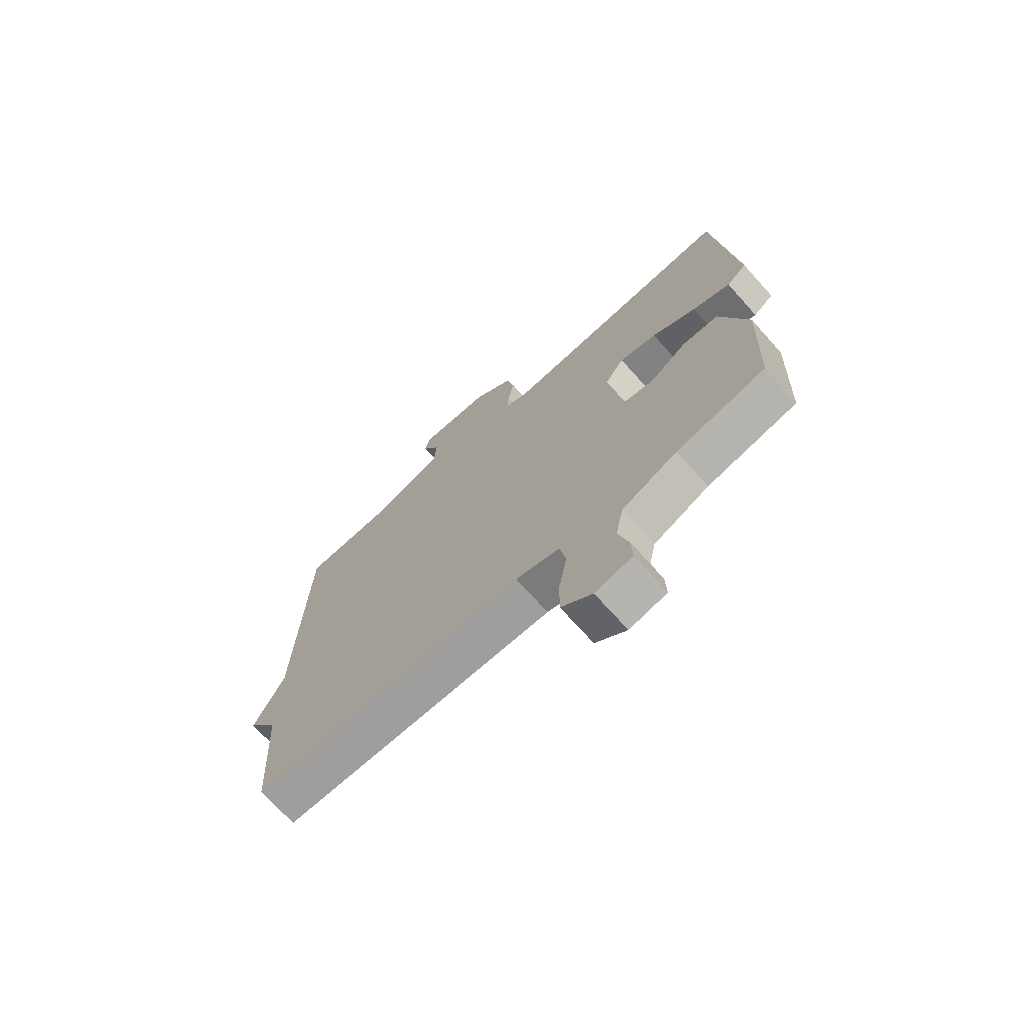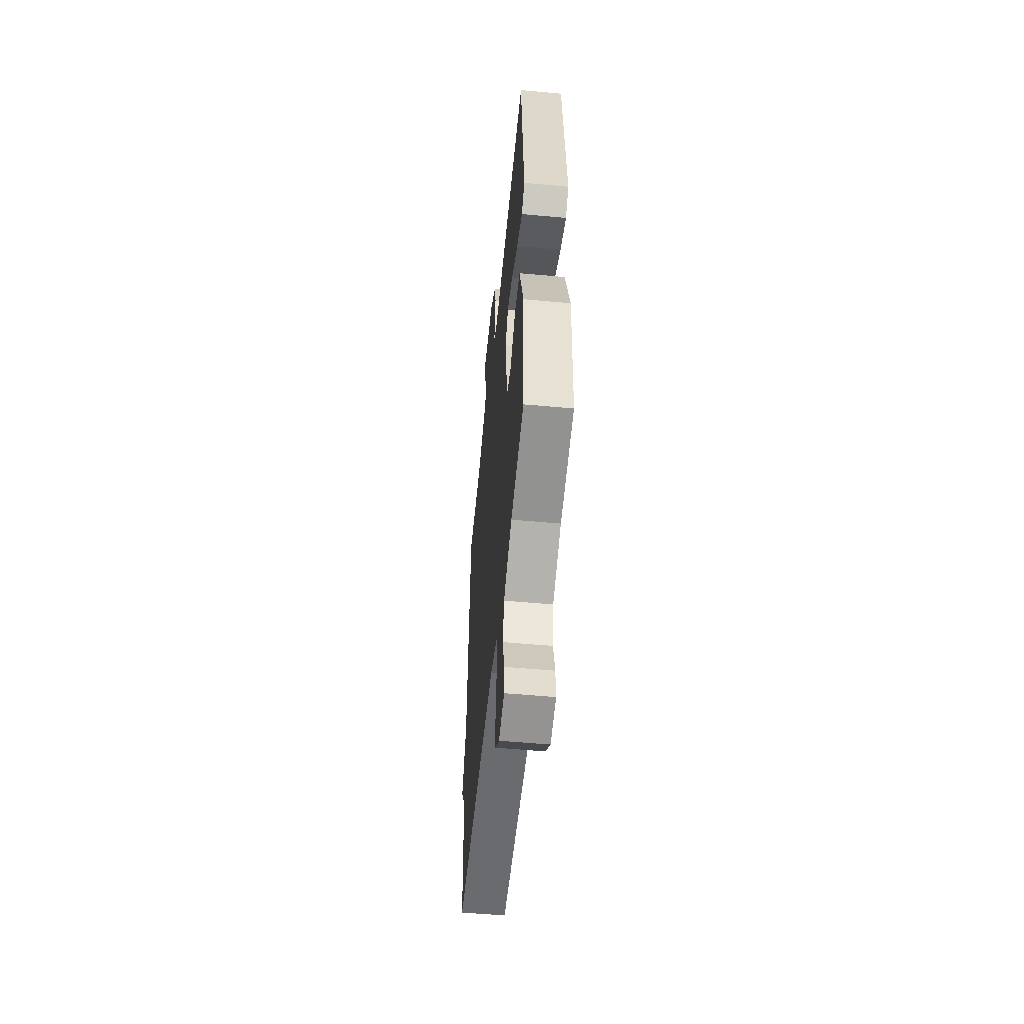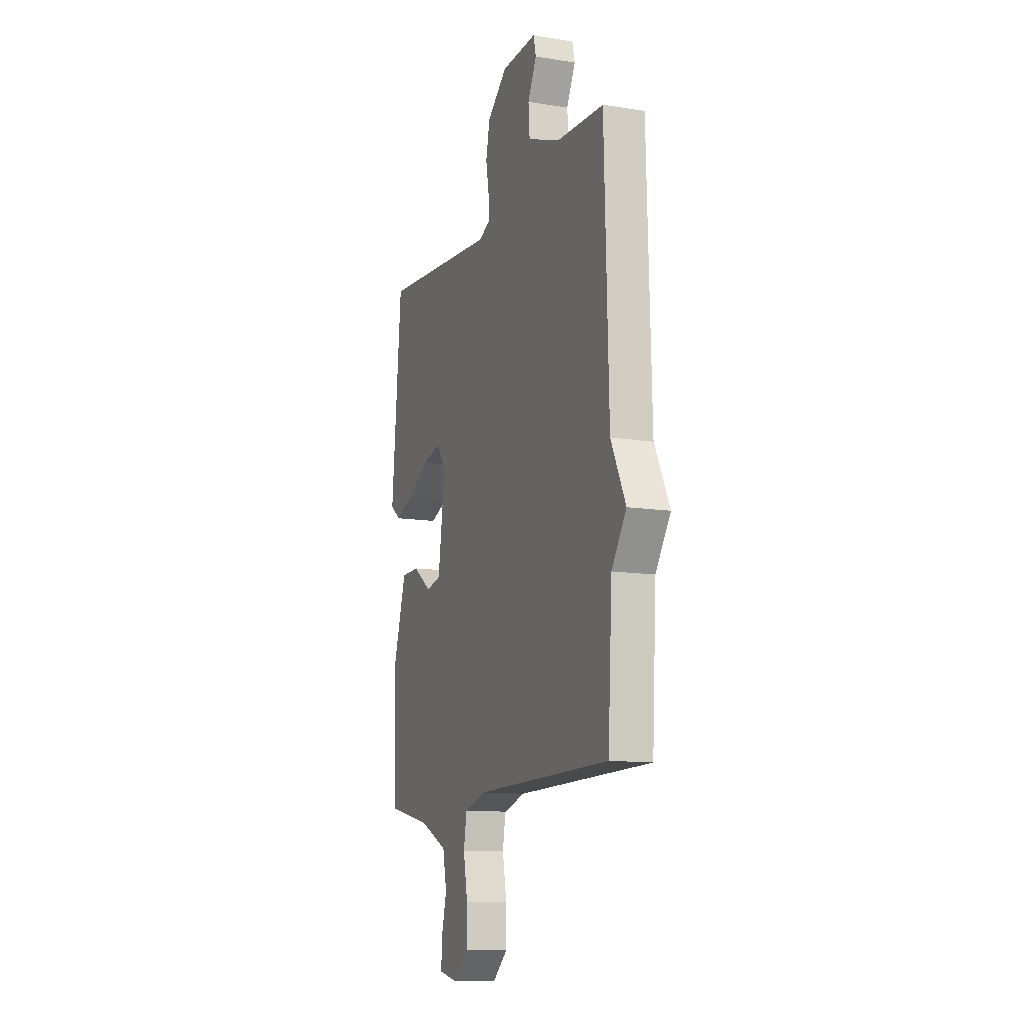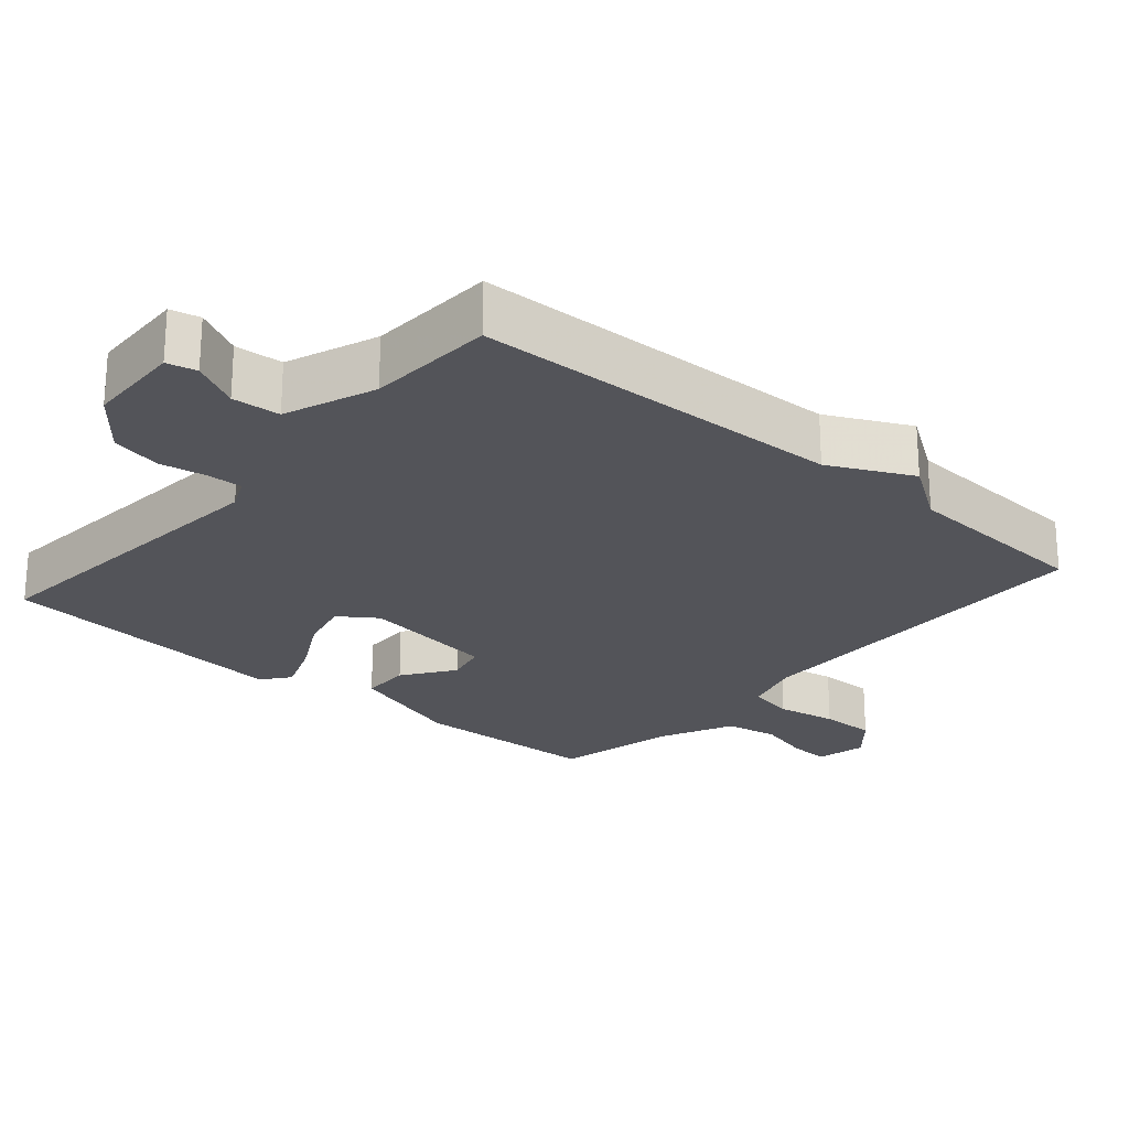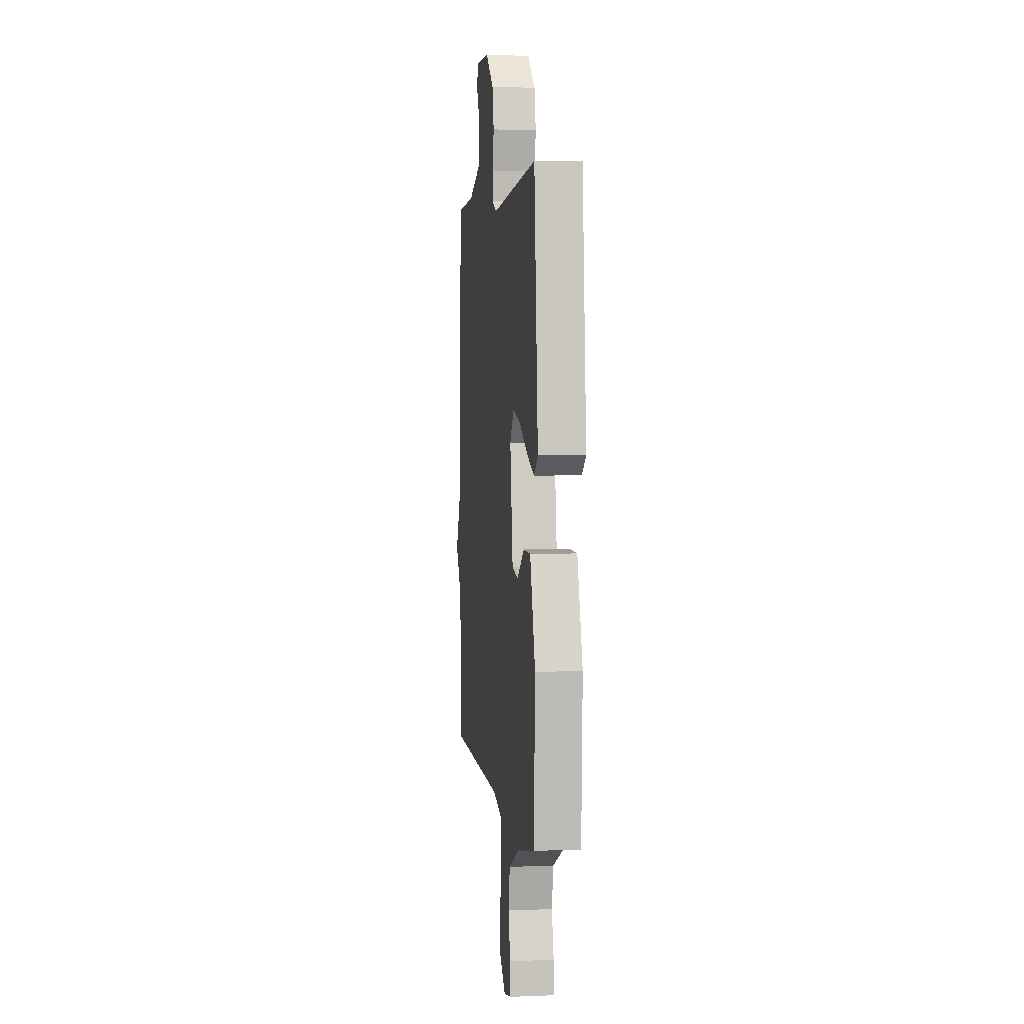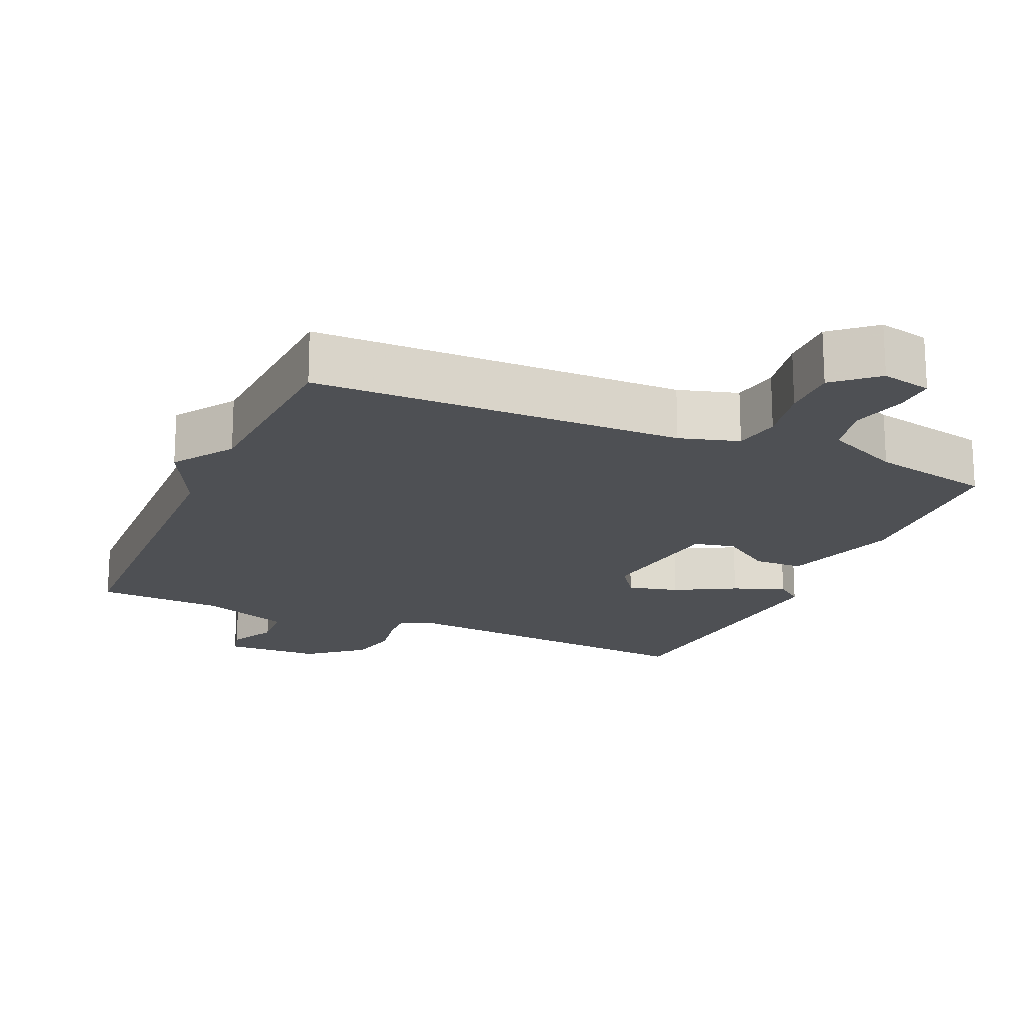
<metadata>
{"format":"obj","ext":"obj","renderer":"f3d","projection":"perspective","resolution":1024,"background":"white","views":[{"elev":-71.5,"azim":-138.1,"up":"+Z"},{"elev":-54.0,"azim":-95.6,"up":"+Z"},{"elev":-11.9,"azim":69.2,"up":"+Z"},{"elev":-23.8,"azim":49.2,"up":"+Y"},{"elev":3.8,"azim":-97.4,"up":"+Z"},{"elev":-18.7,"azim":156.5,"up":"+Y"}]}
</metadata>
<code>
v 0.5 0.07 -0.5
v -0.022 0.07 -0.506
v -0.106 0.07 -0.53
v -0.118 0.07 -0.596
v -0.102 0.07 -0.681
v -0.101 0.07 -0.76
v -0.16 0.07 -0.811
v -0.231 0.07 -0.795
v -0.229 0.07 -0.738
v -0.209 0.07 -0.661
v -0.224 0.07 -0.587
v -0.33 0.07 -0.537
v -0.5 0.07 -0.5
v -0.511 0.07 -0.235
v -0.459 0.07 -0.068
v -0.389 0.07 -0.067
v -0.317 0.07 -0.118
v -0.259 0.07 -0.105
v -0.232 0.07 0.087
v -0.269 0.07 0.14
v -0.341 0.07 0.123
v -0.426 0.07 0.077
v -0.499 0.07 0.049
v -0.538 0.07 0.08
v -0.5 0.07 0.5
v -0.047 0.07 0.46
v -0.003 0.07 0.48
v -0.005 0.07 0.529
v -0.017 0.07 0.596
v -0.002 0.07 0.667
v 0.075 0.07 0.73
v 0.211 0.07 0.735
v 0.221 0.07 0.693
v 0.187 0.07 0.626
v 0.192 0.07 0.558
v 0.32 0.07 0.509
v 0.5 0.07 0.5
v 0.516 0.07 -0.027
v 0.573 0.07 -0.143
v 0.516 0.07 -0.227
v 0.5 0 -0.5
v -0.022 0 -0.506
v -0.106 0 -0.53
v -0.118 0 -0.596
v -0.102 0 -0.681
v -0.101 0 -0.76
v -0.16 0 -0.811
v -0.231 0 -0.795
v -0.229 0 -0.738
v -0.209 0 -0.661
v -0.224 0 -0.587
v -0.33 0 -0.537
v -0.5 0 -0.5
v -0.511 0 -0.235
v -0.459 0 -0.068
v -0.389 0 -0.067
v -0.317 0 -0.118
v -0.259 0 -0.105
v -0.232 0 0.087
v -0.269 0 0.14
v -0.341 0 0.123
v -0.426 0 0.077
v -0.499 0 0.049
v -0.538 0 0.08
v -0.5 0 0.5
v -0.047 0 0.46
v -0.003 0 0.48
v -0.005 0 0.529
v -0.017 0 0.596
v -0.002 0 0.667
v 0.075 0 0.73
v 0.211 0 0.735
v 0.221 0 0.693
v 0.187 0 0.626
v 0.192 0 0.558
v 0.32 0 0.509
v 0.5 0 0.5
v 0.516 0 -0.027
v 0.573 0 -0.143
v 0.516 0 -0.227
f 38 39 40
f 40 1 2
f 38 40 2
f 37 38 2
f 36 37 2
f 35 36 2 3
f 34 35 3
f 32 33 34
f 31 32 34
f 30 31 34
f 29 30 34
f 28 29 34
f 27 28 34
f 27 34 3
f 26 27 3 4
f 24 25 26
f 23 24 26
f 22 23 26
f 21 22 26
f 20 21 26
f 19 20 26
f 18 19 26 4
f 5 6 7
f 4 5 7
f 18 4 7
f 17 18 7
f 15 16 17
f 14 15 17
f 13 14 17
f 12 13 17
f 11 12 17
f 10 11 17 7
f 7 8 9 10
f 80 79 78
f 42 41 80
f 42 80 78
f 42 78 77
f 42 77 76
f 43 42 76 75
f 43 75 74
f 74 73 72
f 74 72 71
f 74 71 70
f 74 70 69
f 74 69 68
f 74 68 67
f 43 74 67
f 44 43 67 66
f 66 65 64
f 66 64 63
f 66 63 62
f 66 62 61
f 66 61 60
f 66 60 59
f 44 66 59 58
f 47 46 45
f 47 45 44
f 47 44 58
f 47 58 57
f 57 56 55
f 57 55 54
f 57 54 53
f 57 53 52
f 57 52 51
f 47 57 51 50
f 50 49 48 47
f 1 41 42 2
f 2 42 43 3
f 3 43 44 4
f 4 44 45 5
f 5 45 46 6
f 6 46 47 7
f 7 47 48 8
f 8 48 49 9
f 9 49 50 10
f 10 50 51 11
f 11 51 52 12
f 12 52 53 13
f 13 53 54 14
f 14 54 55 15
f 15 55 56 16
f 16 56 57 17
f 17 57 58 18
f 18 58 59 19
f 19 59 60 20
f 20 60 61 21
f 21 61 62 22
f 22 62 63 23
f 23 63 64 24
f 24 64 65 25
f 25 65 66 26
f 26 66 67 27
f 27 67 68 28
f 28 68 69 29
f 29 69 70 30
f 30 70 71 31
f 31 71 72 32
f 32 72 73 33
f 33 73 74 34
f 34 74 75 35
f 35 75 76 36
f 36 76 77 37
f 37 77 78 38
f 38 78 79 39
f 39 79 80 40
f 40 80 41 1

</code>
